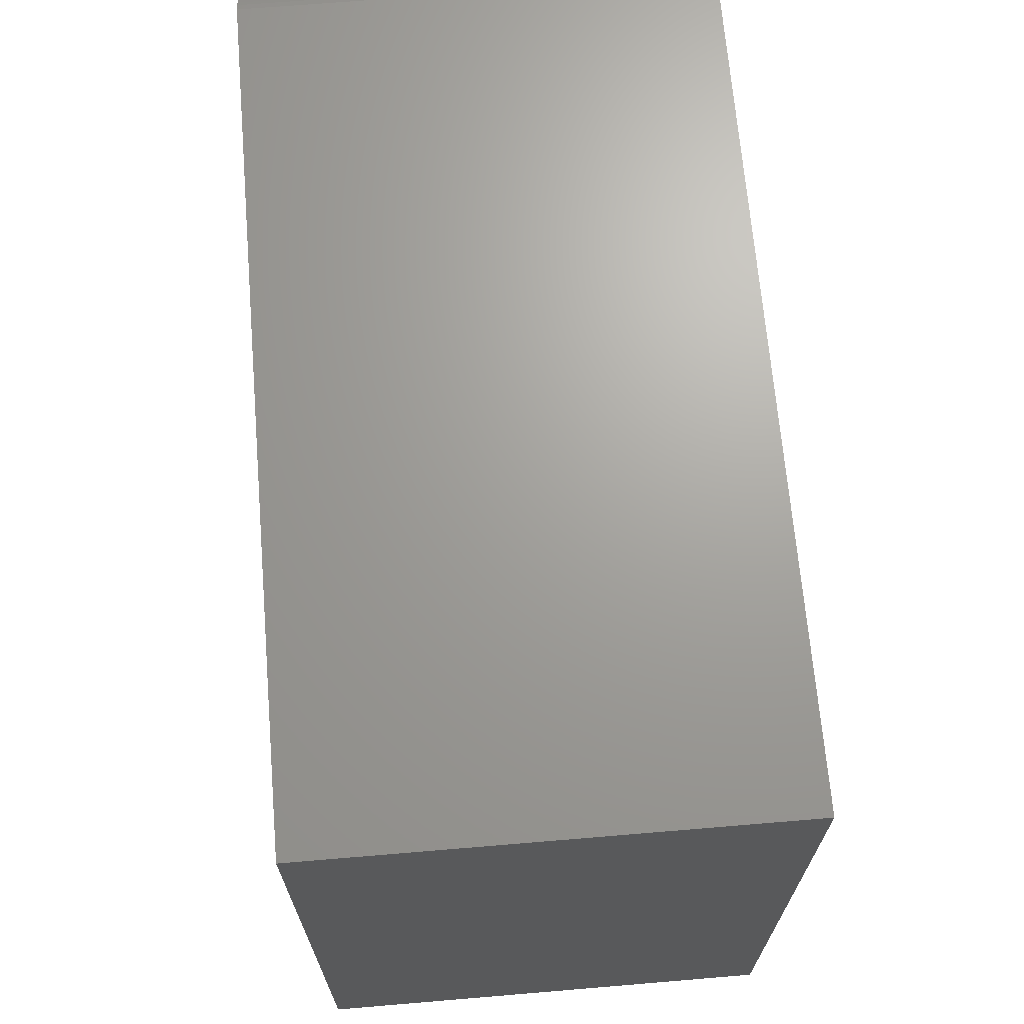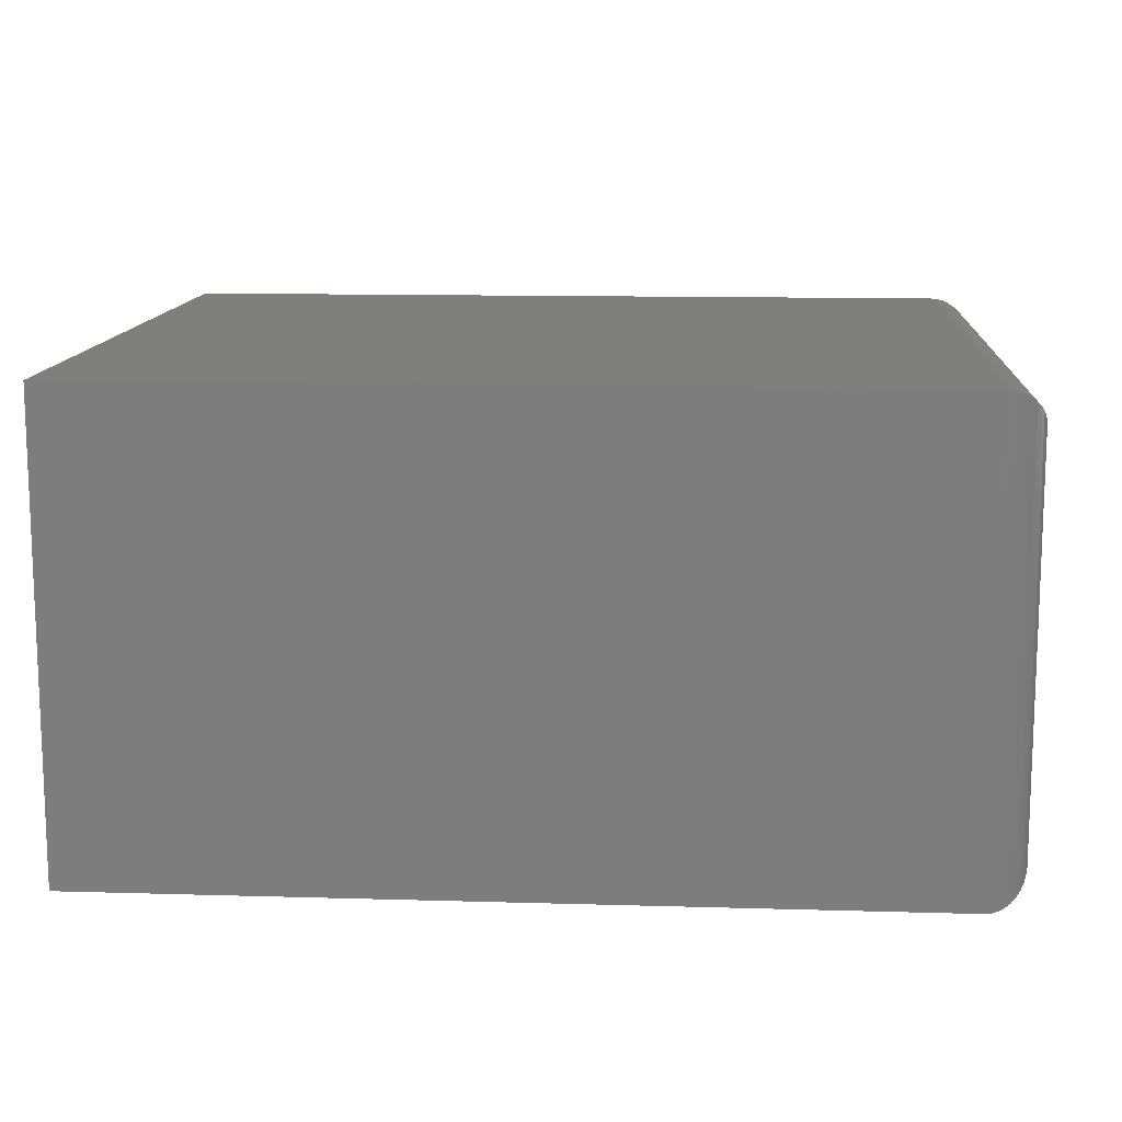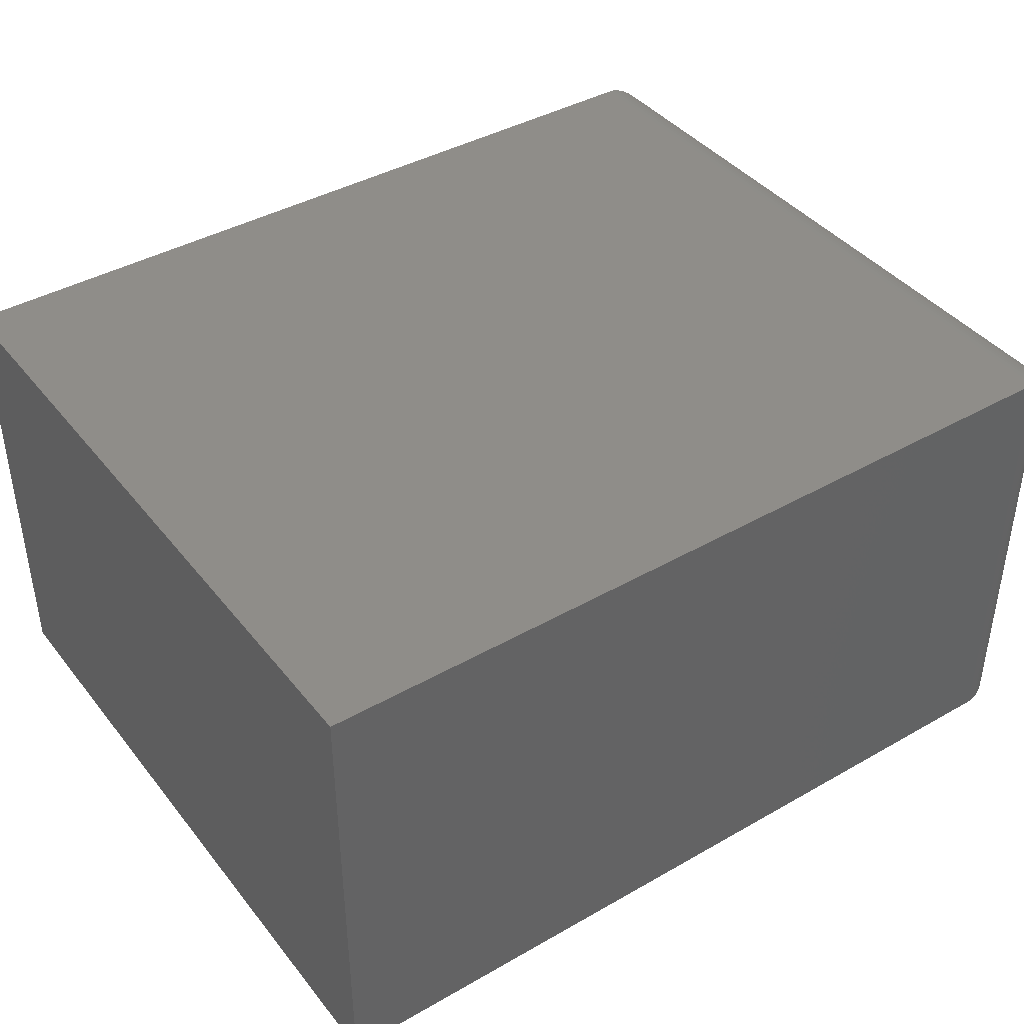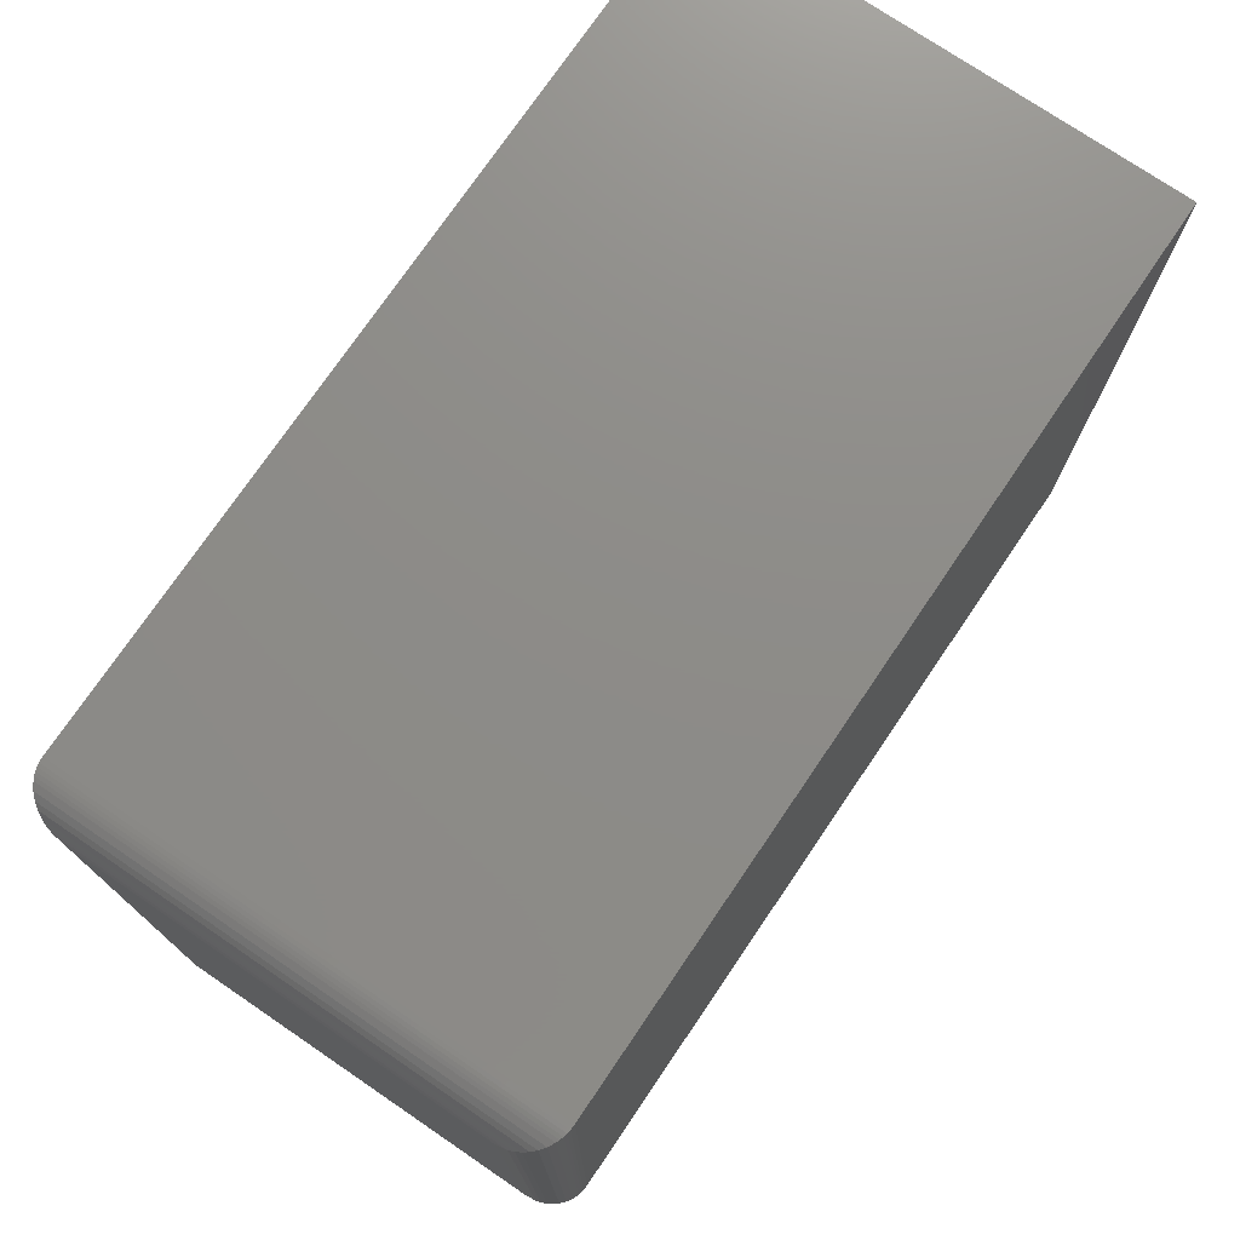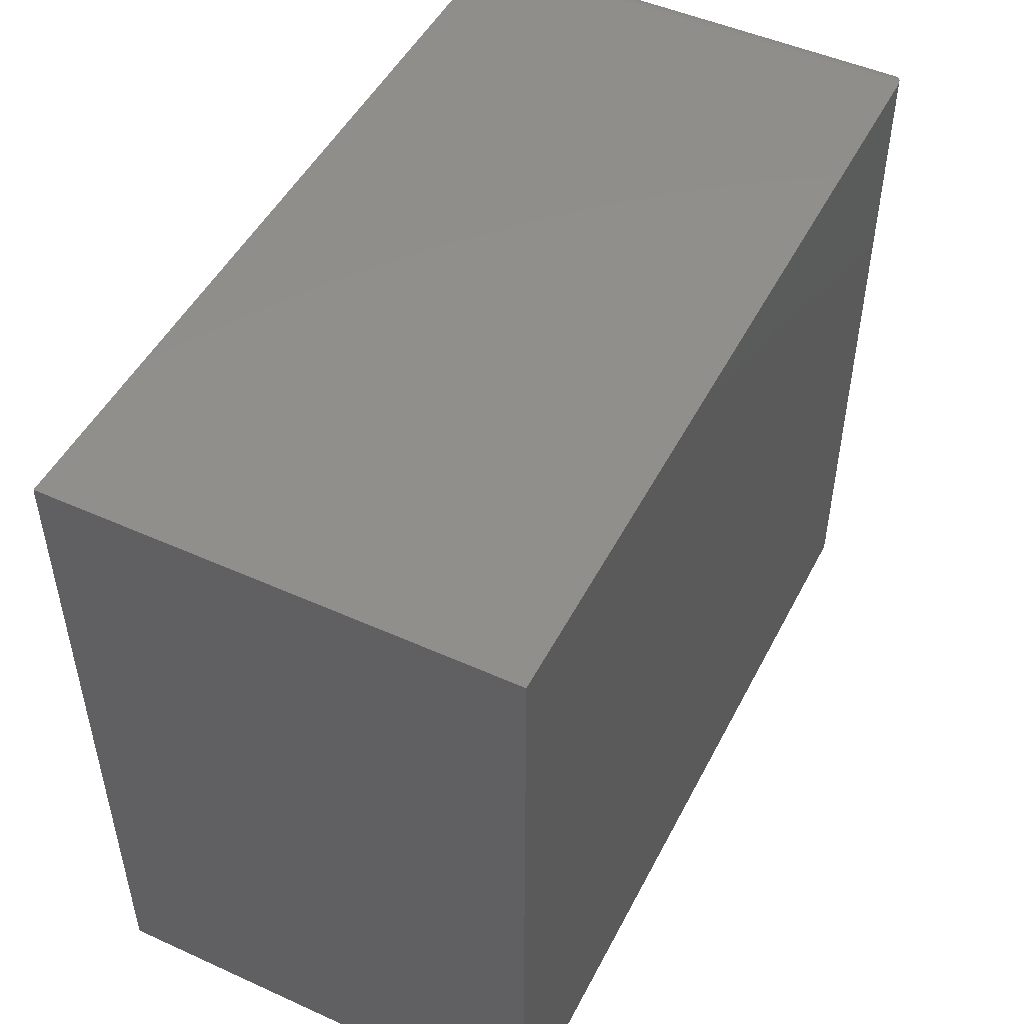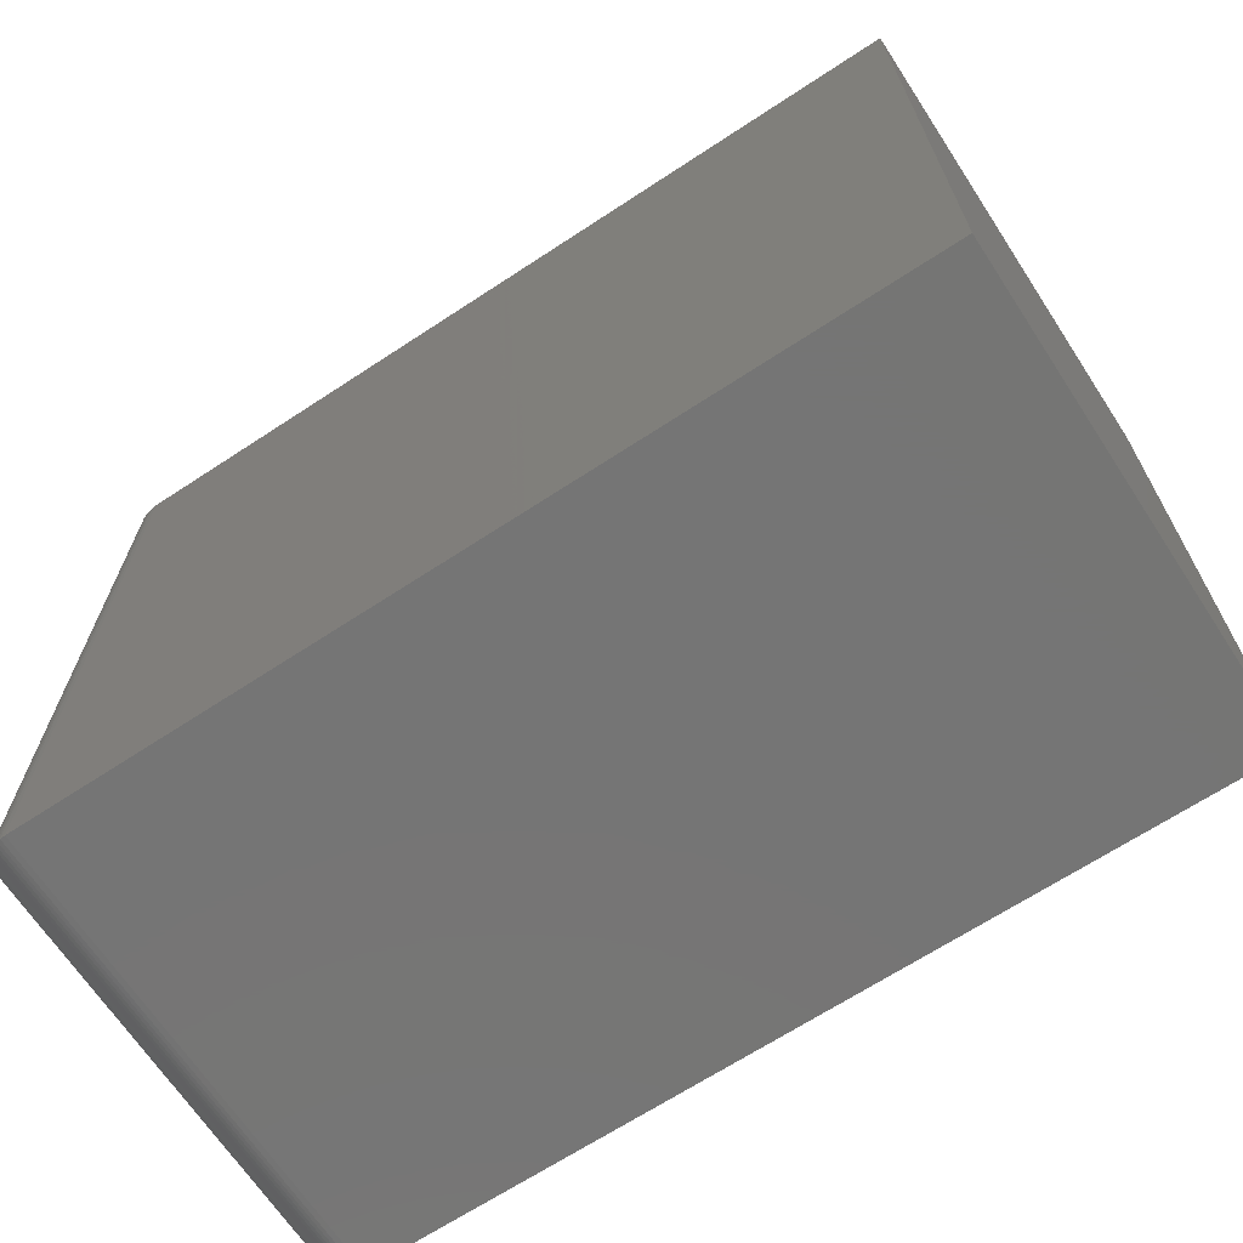
<metadata>
{"format":"stl","ext":"stl","renderer":"f3d","projection":"perspective","resolution":1024,"background":"white","views":[{"elev":68.2,"azim":-94.8,"up":"+Y"},{"elev":12.5,"azim":3.9,"up":"+Z"},{"elev":41.0,"azim":-34.8,"up":"+Z"},{"elev":75.0,"azim":124.2,"up":"+Y"},{"elev":49.0,"azim":-63.4,"up":"+Y"},{"elev":-67.6,"azim":-146.7,"up":"+Y"}]}
</metadata>
<code>
# stl→obj: 56 verts, 108 faces
v -0.6641 0 0.3516
v -0.03125 0 0.3516
v -0.6641 0.5452 0.3516
v -0.03125 0.5452 0.3516
v -0.6641 0 0
v -0.6641 0.5452 0
v -0.03125 0 -1.388e-17
v -0.03125 0.5452 0
v 0 0.03125 0.3203
v 0 0.03125 0.03125
v 0 0.514 0.3203
v 0 0.514 0.03125
v -0.001024 0.02332 0.02332
v -0.001024 0.5219 0.02332
v -0.01774 0.00307 0.00307
v -0.01337 0.5396 0.005622
v -0.01337 0.005622 0.005622
v -0.009471 0.5364 0.008839
v -0.009471 0.008839 0.008839
v -0.0065 0.5331 0.01217
v -0.0065 0.01217 0.01217
v -0.004121 0.5295 0.01574
v -0.004121 0.01574 0.01574
v -0.002304 0.5258 0.01947
v -0.002304 0.01947 0.01947
v -0.02739 0.0002397 0.0002397
v -0.02739 0.545 0.0002397
v -0.02489 0.0006549 0.0006549
v -0.02489 0.5446 0.0006549
v -0.02246 0.001261 0.001261
v -0.02246 0.544 0.001261
v -0.02004 0.002081 0.002081
v -0.02004 0.5431 0.002081
v -0.01774 0.5422 0.00307
v -0.001024 0.5219 0.3282
v -0.01337 0.5396 0.3459
v -0.009471 0.5364 0.3427
v -0.0065 0.5331 0.3394
v -0.004121 0.5295 0.3358
v -0.002304 0.5258 0.3321
v -0.02739 0.545 0.3513
v -0.02489 0.5446 0.3509
v -0.02246 0.544 0.3503
v -0.02004 0.5431 0.3495
v -0.01774 0.5422 0.3485
v -0.001024 0.02332 0.3282
v -0.002304 0.01947 0.3321
v -0.004121 0.01574 0.3358
v -0.0065 0.01217 0.3394
v -0.009471 0.008839 0.3427
v -0.01337 0.005622 0.3459
v -0.02739 0.0002397 0.3513
v -0.02489 0.0006549 0.3509
v -0.02246 0.001261 0.3503
v -0.02004 0.002081 0.3495
v -0.01774 0.00307 0.3485
f 1 2 3
f 3 2 4
f 5 6 7
f 7 6 8
f 4 8 3
f 3 8 6
f 9 10 11
f 11 10 12
f 1 5 2
f 2 5 7
f 12 13 14
f 12 10 13
f 15 16 17
f 17 16 18
f 17 18 19
f 19 18 20
f 19 20 21
f 21 20 22
f 21 22 23
f 23 22 24
f 23 24 25
f 25 24 14
f 25 14 13
f 7 8 26
f 26 8 27
f 26 27 28
f 28 27 29
f 28 29 30
f 30 29 31
f 30 31 32
f 32 31 33
f 32 33 15
f 15 33 34
f 15 34 16
f 11 14 35
f 11 12 14
f 34 36 16
f 16 36 37
f 16 37 18
f 18 37 38
f 18 38 20
f 20 38 39
f 20 39 22
f 22 39 40
f 22 40 24
f 24 40 35
f 24 35 14
f 8 4 27
f 27 4 41
f 27 41 29
f 29 41 42
f 29 42 31
f 31 42 43
f 31 43 33
f 33 43 44
f 33 44 34
f 34 44 45
f 34 45 36
f 9 35 46
f 9 11 35
f 46 35 40
f 46 40 47
f 47 40 39
f 47 39 48
f 48 39 38
f 48 38 49
f 49 38 37
f 49 37 50
f 50 37 36
f 50 36 51
f 51 36 45
f 4 2 41
f 41 2 52
f 41 52 42
f 42 52 53
f 42 53 43
f 43 53 54
f 43 54 44
f 44 54 55
f 44 55 45
f 45 55 56
f 45 56 51
f 10 46 13
f 10 9 46
f 13 46 47
f 13 47 25
f 25 47 48
f 25 48 23
f 23 48 49
f 23 49 21
f 21 49 50
f 21 50 19
f 19 50 51
f 19 51 17
f 17 51 56
f 2 7 52
f 52 7 26
f 52 26 53
f 53 26 28
f 53 28 54
f 54 28 30
f 54 30 55
f 55 30 32
f 55 32 56
f 56 32 15
f 56 15 17
f 3 6 1
f 1 6 5

</code>
